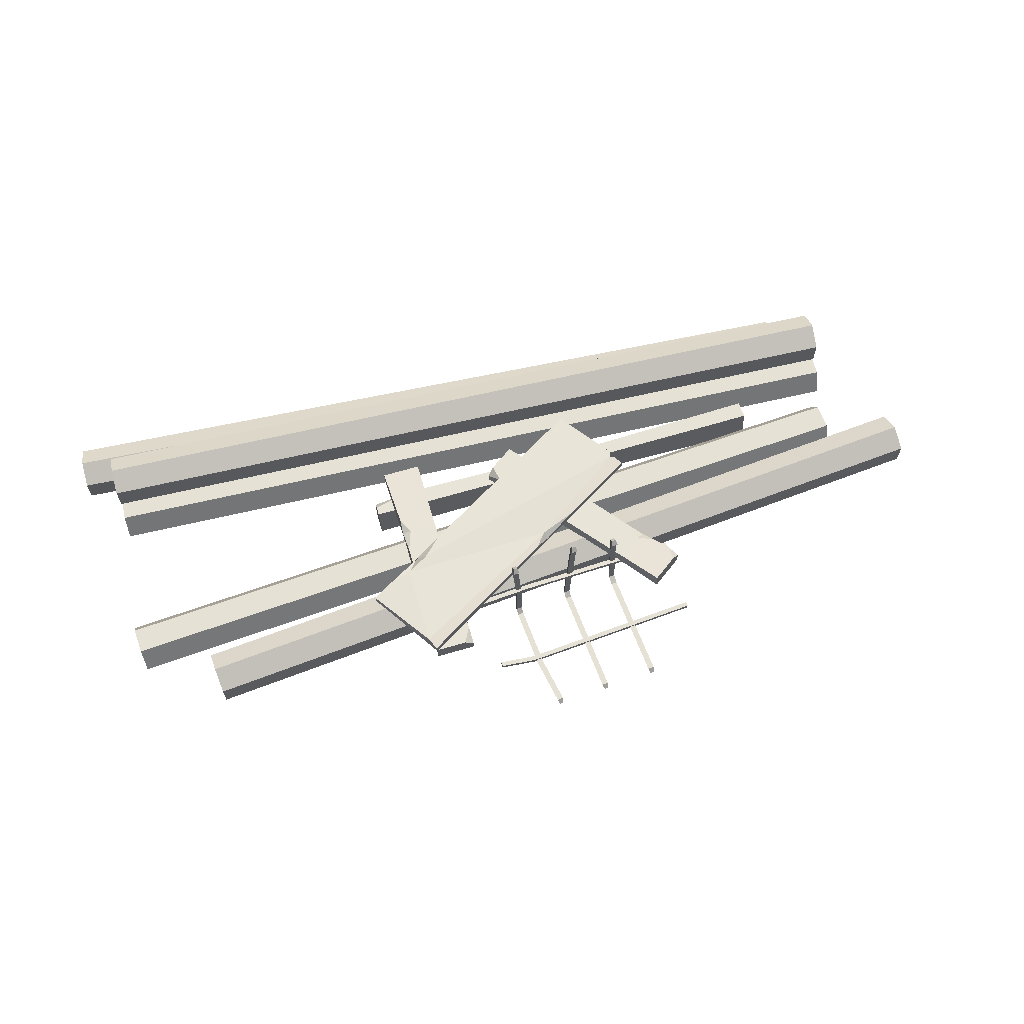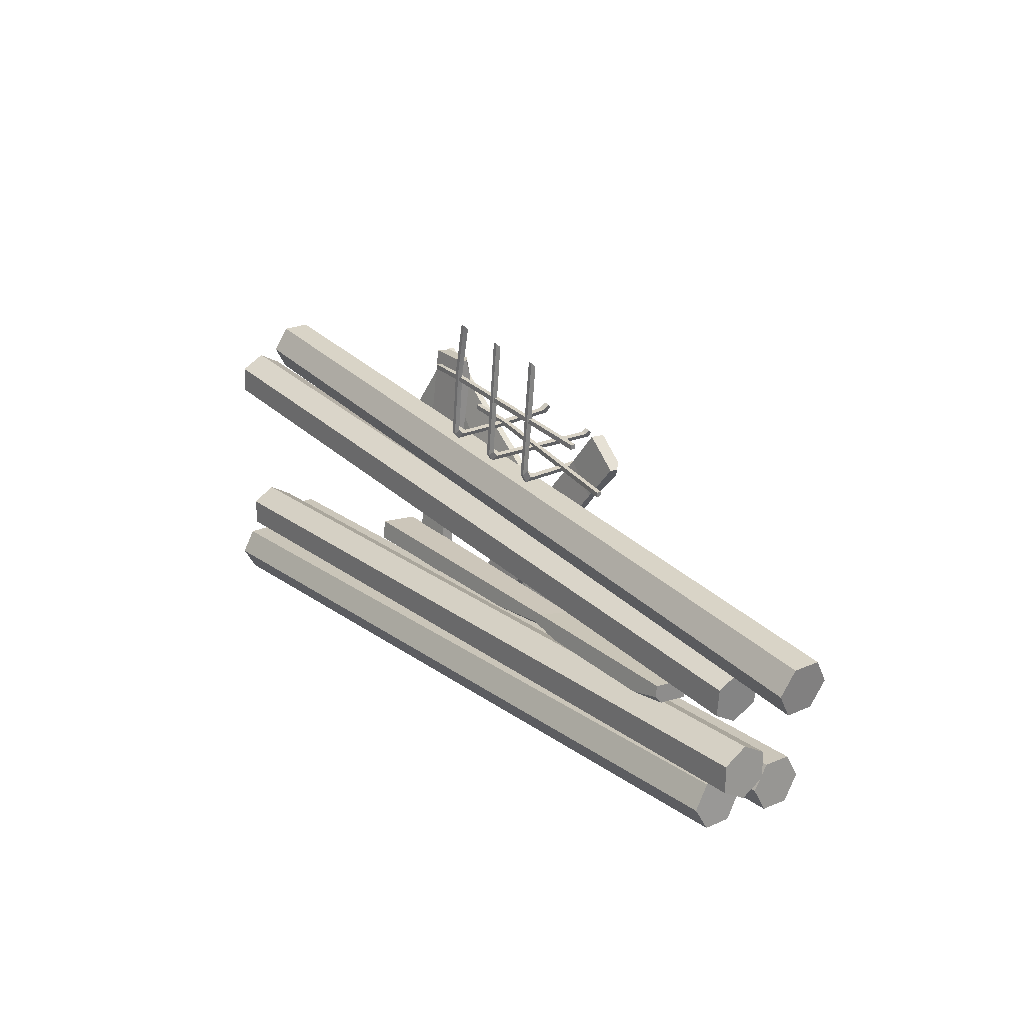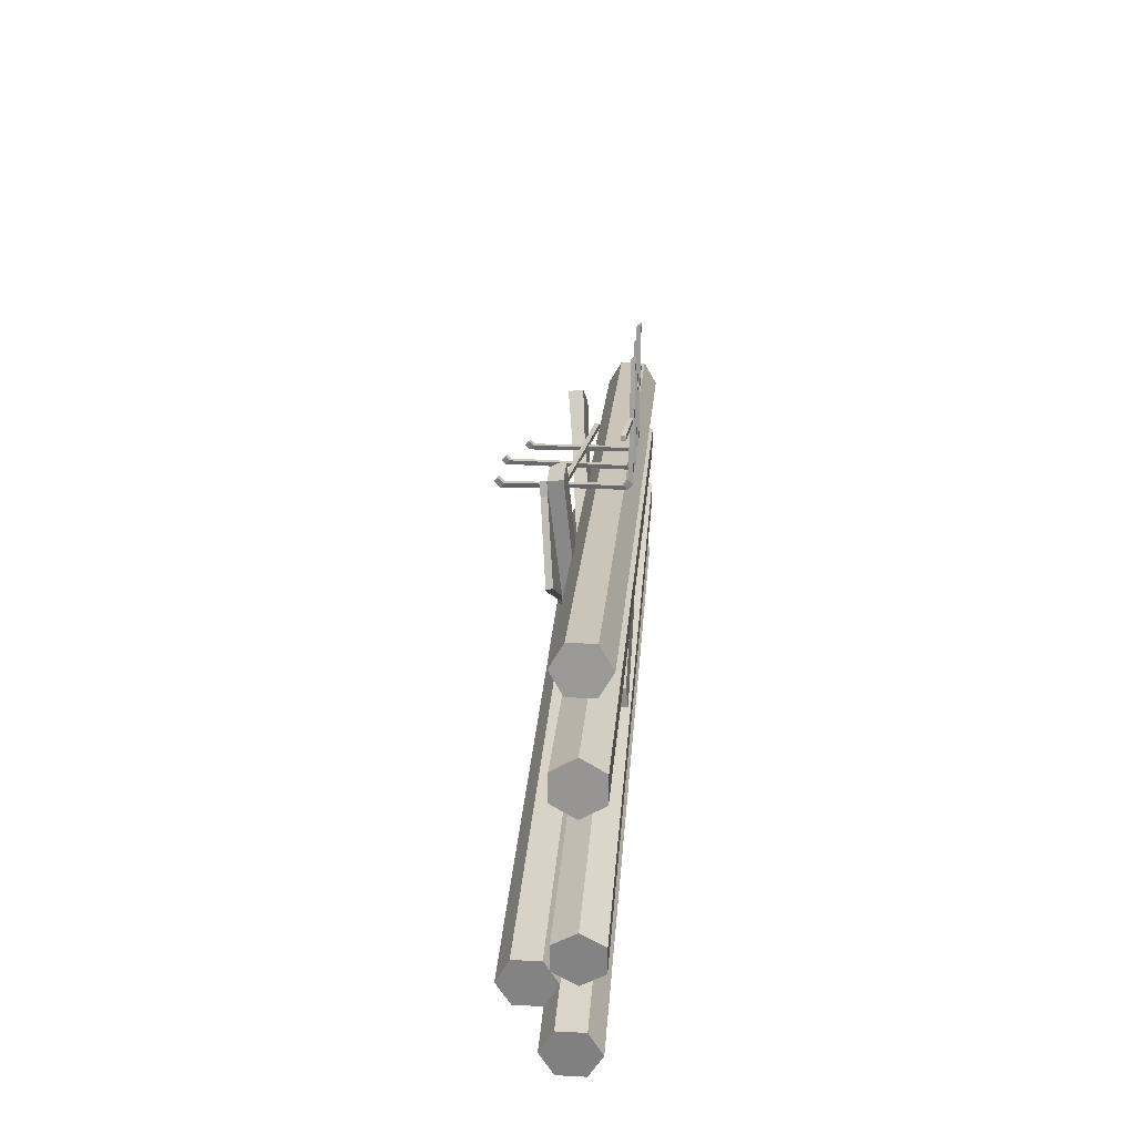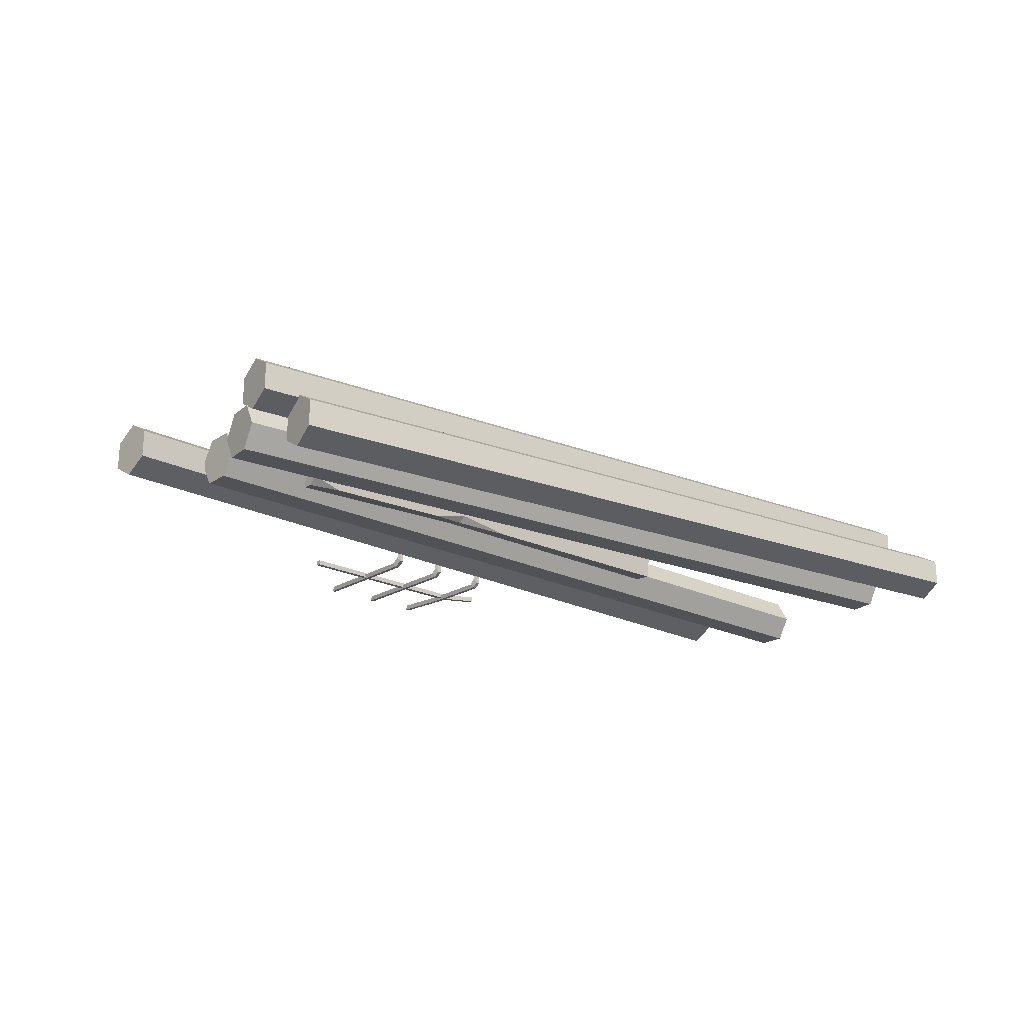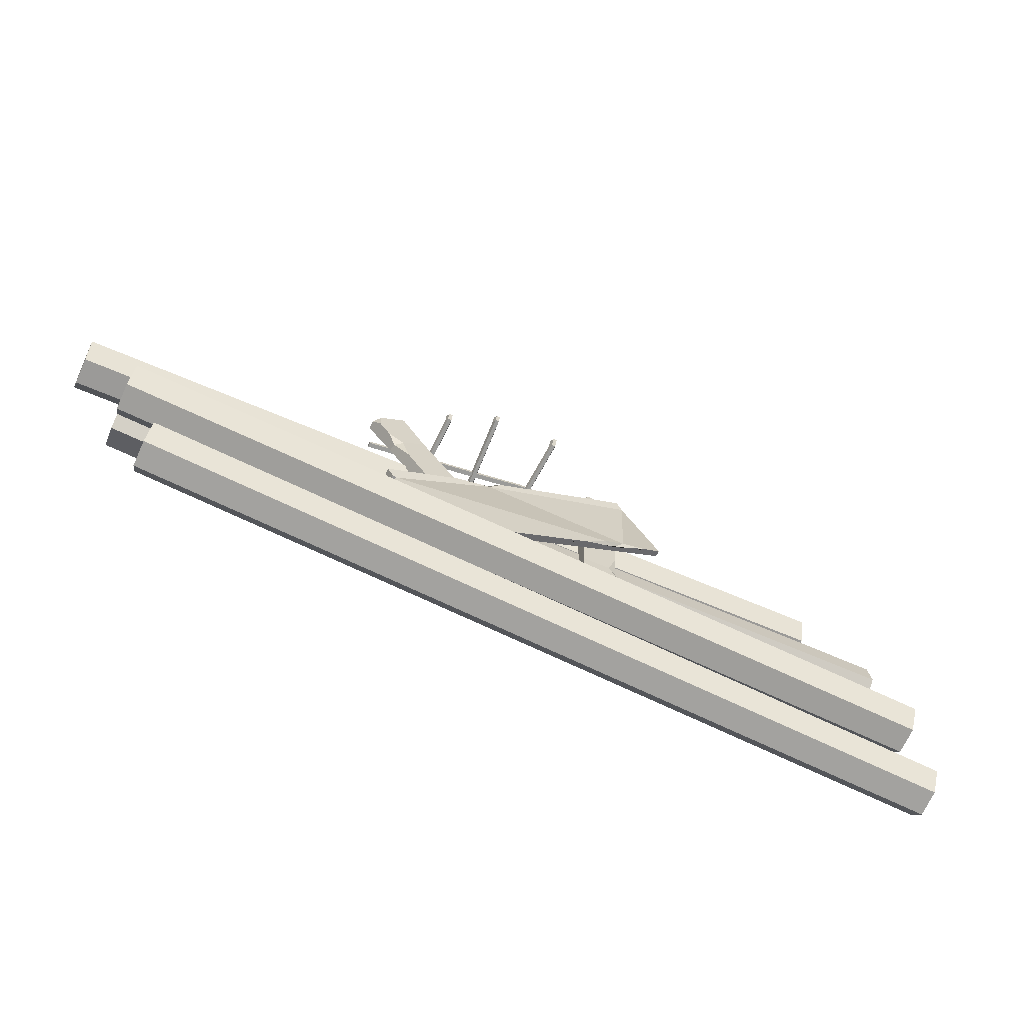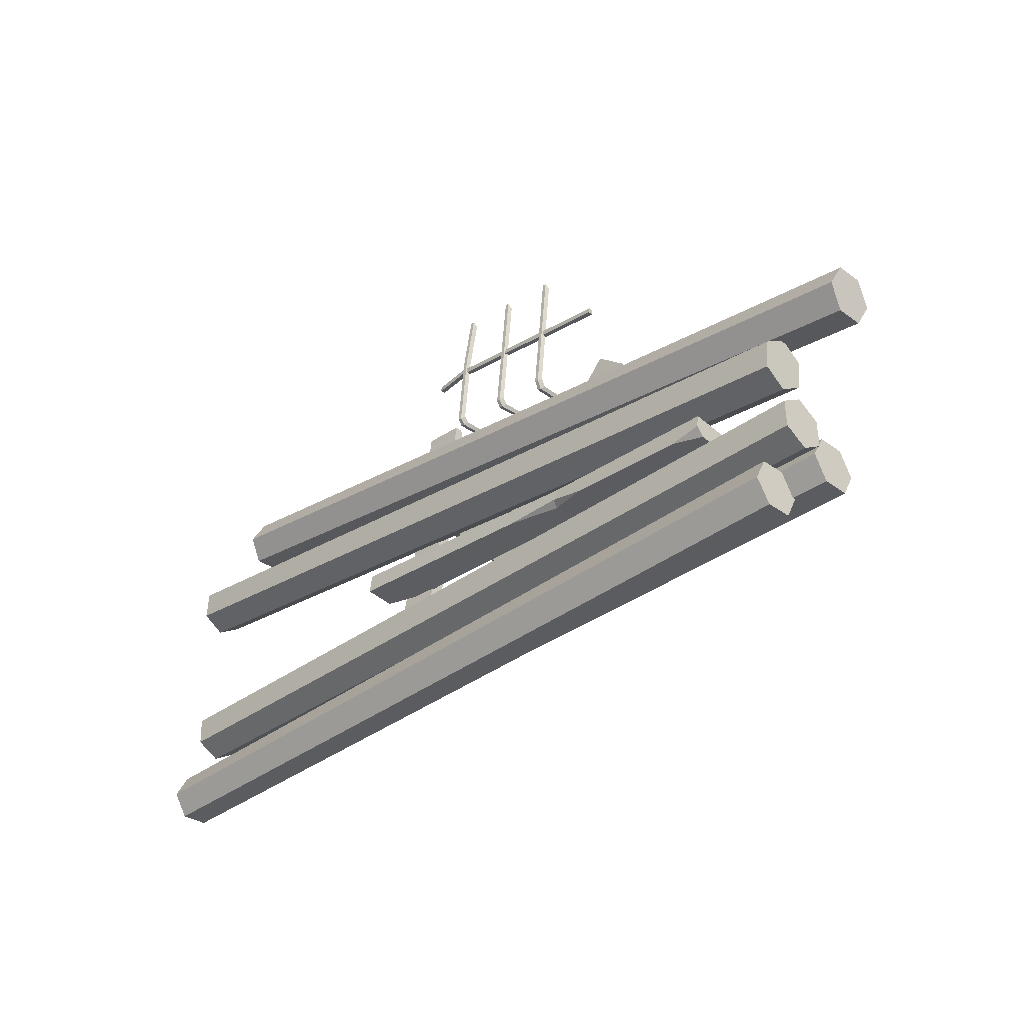
<metadata>
{"format":"obj","ext":"obj","renderer":"f3d","projection":"perspective","resolution":1024,"background":"white","views":[{"elev":64.6,"azim":-14.7,"up":"+Y"},{"elev":22.9,"azim":52.9,"up":"+Z"},{"elev":27.0,"azim":-85.6,"up":"+Z"},{"elev":-21.0,"azim":143.9,"up":"+Y"},{"elev":-71.7,"azim":155.4,"up":"+Z"},{"elev":-32.5,"azim":45.1,"up":"+Z"}]}
</metadata>
<code>
v 207.4 23.67 -47.88
v 207.7 23.67 -61.52
v 207.8 11.86 -68.33
v 207.7 0.04787 -61.52
v 207.4 0.04787 -47.88
v 207.2 11.86 -41.07
v -223.2 23.67 -57.79
v -222.8 23.67 -71.43
v -222.7 11.86 -78.24
v -222.8 0.04787 -71.43
v -223.2 0.04787 -57.79
v -223.3 11.86 -50.97
v 207.5 11.86 -54.7
v -223 11.86 -64.61
v 207.3 40.25 -56.26
v 207.5 46.78 -68.22
v 207.8 39.68 -79.87
v 207.8 26.05 -79.54
v 207.5 19.51 -67.57
v 207.2 26.61 -55.93
v -223.3 40.25 -66.16
v -223 46.78 -78.13
v -222.7 39.68 -89.77
v -222.7 26.05 -89.45
v -223 19.51 -77.48
v -223.3 26.61 -65.84
v 207.5 33.15 -67.9
v -223 33.15 -77.81
v -242 20.46 -86.48
v -242 6.819 -86.48
v -241.5 0 -98.28
v -241 6.819 -110.1
v -241 20.46 -110.1
v -241.5 27.28 -98.28
v 188.3 20.46 -68.55
v 188.3 6.819 -68.55
v 188.8 0 -80.35
v 189.3 6.819 -92.15
v 189.3 20.46 -92.15
v 188.8 27.28 -80.35
v -241.5 13.64 -98.28
v 188.8 13.64 -80.35
v -187.1 20.46 63.23
v -187.1 6.819 63.23
v -188.5 0 51.5
v -189.8 6.819 39.77
v -189.8 20.46 39.77
v -188.5 27.28 51.5
v 240.7 20.46 14.09
v 240.7 6.819 14.09
v 239.3 0 2.354
v 238 6.819 -9.38
v 238 20.46 -9.38
v 239.3 27.28 2.354
v -188.5 13.64 51.5
v 239.3 13.64 2.354
v 200.9 23.67 -10.79
v 199.6 23.67 -24.37
v 199 11.86 -31.16
v 199.6 0.04787 -24.37
v 200.9 0.04787 -10.79
v 201.5 11.86 -4.001
v -228 23.67 28.5
v -229.2 23.67 14.92
v -229.8 11.86 8.126
v -229.2 0.04787 14.92
v -228 0.04787 28.5
v -227.3 11.86 35.29
v 200.3 11.86 -17.58
v -228.6 11.86 21.71
v 87.6 2.595 71.66
v 87.86 2.595 74.1
v -28.05 4.717 81.42
v -27.8 4.717 83.86
v -28.05 7.173 81.42
v -27.8 7.173 83.86
v 87.6 5.051 71.66
v 87.86 5.051 74.1
v 82.7 23.38 40.1
v 82.95 23.38 42.55
v -31.14 32.7 52.07
v -30.88 32.7 54.51
v -31.14 35.16 52.07
v -30.88 35.16 54.51
v 82.7 25.84 40.1
v 82.95 25.84 42.55
v 48.18 4.183 42.62
v 47.79 6.325 44.9
v 51.01 6.325 44.56
v 50.15 4.183 42.42
v 19.61 4.16 45.63
v 19.22 6.302 47.9
v 22.43 6.302 47.56
v 21.58 4.16 45.42
v -10.48 4.388 48.79
v -10.87 6.523 51.06
v -7.659 6.523 50.72
v -8.515 4.388 48.58
v -8.22 1.811 51.39
v -7.373 4.03 53.44
v -10.59 4.03 53.78
v -10.19 1.811 51.59
v 21.9 1.811 48.49
v 22.75 4.03 50.53
v 19.53 4.03 50.87
v 19.93 1.811 48.7
v 50.6 1.811 46.65
v 51.44 4.03 48.65
v 48.22 4.03 48.99
v 48.63 1.811 46.85
v 57.02 1.811 107.8
v 55.06 1.811 108
v 54.21 4.03 105.9
v 57.42 4.03 105.6
v 28.41 1.811 110.4
v 26.44 1.811 110.6
v 25.6 4.03 108.6
v 28.81 4.03 108.2
v 0.8259 1.811 112.7
v -1.14 1.811 112.9
v -1.984 4.03 110.9
v 1.229 4.03 110.6
v 48.58 56.03 42.58
v 49.44 53.88 44.72
v 46.23 53.88 45.06
v 46.62 56.03 42.79
v 24.03 65.75 45.16
v 24.88 63.59 47.3
v 21.67 63.59 47.64
v 22.06 65.75 45.37
v -11.04 64.63 48.85
v -10.18 62.51 50.99
v -13.39 62.51 51.33
v -13 64.63 49.05
v -12.72 67.53 51.72
v -13.12 65.31 53.9
v -9.91 65.31 53.57
v -10.76 67.53 51.51
v 22.25 67.53 47.2
v 21.85 65.31 49.41
v 25.07 65.31 49.07
v 24.22 67.53 46.99
v 46.85 58.21 45.03
v 46.45 55.99 47.23
v 49.67 55.99 46.89
v 48.82 58.21 44.82
v -8.785 2.595 81.79
v -8.528 2.595 84.24
v -8.528 5.051 84.24
v -8.785 5.051 81.79
v 16.29 30.33 47.09
v 16.54 30.33 49.53
v 16.54 32.79 49.53
v 16.29 32.79 47.09
v -4.819 35.16 49.3
v -4.563 35.16 51.75
v -4.563 32.7 51.75
v -4.819 32.7 49.3
v -4.476 1.811 87
v -3.984 4.03 85.69
v -7.197 4.03 86.02
v -6.442 1.811 87.21
v -10.48 30.52 48.79
v -10.87 29.5 51.06
v -7.659 29.5 50.72
v -8.515 30.52 48.58
v -67.5 16.58 -45.11
v -63.7 30.48 77.27
v -67.59 24.02 -45.96
v -63.79 37.91 76.43
v -46.67 24.21 -46.63
v -47.46 38.06 75.9
v -46.57 16.77 -45.79
v -42.77 30.67 76.6
v -65.51 21.82 -5.129
v -60.93 28.12 -4.309
v -46.15 28.11 -6.113
v -46.14 21.82 -7.395
v -43.14 37.09 66.81
v -42.82 34.49 76.16
v -65.21 27.43 -12.56
v -64.58 29.75 7.886
v -65.52 26.03 -4.271
v 85.56 29.73 53.61
v 9.694 17.84 -42.77
v 85.5 34.19 53.1
v 9.598 25.28 -43.61
v 68.97 38.4 65.6
v -3.278 26.25 -33.59
v 69.06 30.97 66.44
v -6.802 19.08 -29.93
v 71.08 28.03 35.71
v 66.13 34.56 36.55
v 54.82 35.62 47.14
v 56.19 29.4 49.5
v 81.76 37.44 55.65
v 81.43 36.53 47.64
v -1.352 27.39 -23.73
v -6.851 22.9 -30.36
v 74.93 35.23 40.42
v 61.68 33.29 24.75
v 70.16 32.19 34.13
v 155.1 2.894 -28.74
v -76.18 0.7463 -21.32
v 154.9 2.235 -34.54
v -76.48 -0.3511 -30.98
v 154.5 20.95 -40.57
v -76.68 14.6 -32.67
v 154.8 22.05 -30.91
v -76.43 19.9 -23.48
v 62.55 3.89 -26.88
v 58.44 6.576 -35.06
v 61.35 18.23 -36.47
v 66.14 19.17 -28.73
v 154.7 6.097 -38.89
v 139.7 1.657 -37.92
v -56.09 19 -33.81
v -76.58 19.34 -28.44
v 77.74 2.362 -35.56
v 30.57 1.924 -34.05
v 59.34 3.262 -32.06
v -90.33 33.07 36.45
v -64.09 37.98 76.81
v -90.55 36.37 35.81
v -64.13 41.31 76.43
v 44.66 27.91 -54.41
v 71.11 32.84 -13.8
v 44.7 24.58 -54.03
v 71.15 29.51 -13.42
v 65.52 32.08 -19.95
v -67.15 40.51 69.77
v -67.85 37.25 70.87
v 66.3 28.69 -20.14
v 67.77 32.2 -19.11
v 67.86 28.88 -18.67
v 66.72 28.41 -22.69
v 66.46 31.7 -23.39
v 7.641 37.24 28.5
v 32.19 35.7 12.12
v 13.92 36.03 20.14
v 15.13 34.84 23.74
v 29.23 24.63 -43.6
v 13.5 25.73 -32.11
v 23.92 27.65 -40.38
v 25.83 25.26 -37.68
v -80.33 36.15 28.93
v -46.65 34.04 6.459
v -62.29 33.83 17.04
v -56.23 35.09 16.78
v -67.86 35.46 24.44
v -62.29 33.83 17.04
f 1 2 8 7
f 2 3 9 8
f 3 4 10 9
f 4 5 11 10
f 5 6 12 11
f 6 1 7 12
f 2 1 13
f 3 2 13
f 4 3 13
f 5 4 13
f 6 5 13
f 1 6 13
f 7 8 14
f 8 9 14
f 9 10 14
f 10 11 14
f 11 12 14
f 12 7 14
f 15 16 22 21
f 16 17 23 22
f 17 18 24 23
f 18 19 25 24
f 19 20 26 25
f 20 15 21 26
f 16 15 27
f 17 16 27
f 18 17 27
f 19 18 27
f 20 19 27
f 15 20 27
f 21 22 28
f 22 23 28
f 23 24 28
f 24 25 28
f 25 26 28
f 26 21 28
f 29 30 36 35
f 30 31 37 36
f 31 32 38 37
f 32 33 39 38
f 33 34 40 39
f 34 29 35 40
f 30 29 41
f 31 30 41
f 32 31 41
f 33 32 41
f 34 33 41
f 29 34 41
f 35 36 42
f 36 37 42
f 37 38 42
f 38 39 42
f 39 40 42
f 40 35 42
f 43 44 50 49
f 44 45 51 50
f 45 46 52 51
f 46 47 53 52
f 47 48 54 53
f 48 43 49 54
f 44 43 55
f 45 44 55
f 46 45 55
f 47 46 55
f 48 47 55
f 43 48 55
f 49 50 56
f 50 51 56
f 51 52 56
f 52 53 56
f 53 54 56
f 54 49 56
f 57 58 64 63
f 58 59 65 64
f 59 60 66 65
f 60 61 67 66
f 61 62 68 67
f 62 57 63 68
f 58 57 69
f 59 58 69
f 60 59 69
f 61 60 69
f 62 61 69
f 57 62 69
f 63 64 70
f 64 65 70
f 65 66 70
f 66 67 70
f 67 68 70
f 68 63 70
f 147 148 74 73
f 75 76 149 150
f 148 149 76 74
f 150 147 73 75
f 151 152 157 158
f 155 156 153 154
f 152 153 156 157
f 154 151 158 155
f 110 107 111 112
f 126 123 90 87
f 109 110 112 113
f 125 126 87 88
f 114 111 107 108
f 89 90 123 124
f 113 114 108 109
f 88 89 124 125
f 106 103 115 116
f 130 127 94 91
f 105 106 116 117
f 129 130 91 92
f 118 115 103 104
f 93 94 127 128
f 117 118 104 105
f 92 93 128 129
f 162 159 119 120
f 134 131 166 163
f 161 162 120 121
f 133 134 163 164
f 122 119 159 160
f 165 166 131 132
f 121 122 160 161
f 164 165 132 133
f 88 87 110 109
f 87 90 107 110
f 92 91 106 105
f 91 94 103 106
f 96 95 102 101
f 95 98 99 102
f 100 99 98 97
f 96 101 100 97
f 104 103 94 93
f 92 105 104 93
f 108 107 90 89
f 88 109 108 89
f 124 123 146 145
f 144 125 124 145
f 123 126 143 146
f 128 127 142 141
f 140 129 128 141
f 127 130 139 142
f 132 131 138 137
f 136 133 132 137
f 131 134 135 138
f 136 135 134 133
f 140 139 130 129
f 144 143 126 125
f 74 76 75 73
f 82 84 83 81
f 72 71 77 78
f 80 79 85 86
f 71 72 148 147
f 72 78 149 148
f 150 149 78 77
f 77 71 147 150
f 79 80 152 151
f 80 86 153 152
f 154 153 86 85
f 85 79 151 154
f 83 84 156 155
f 157 156 84 82
f 158 157 82 81
f 155 158 81 83
f 160 159 99 100
f 161 160 100 101
f 101 102 162 161
f 102 99 159 162
f 164 163 95 96
f 96 97 165 164
f 97 98 166 165
f 163 166 98 95
f 112 111 114 113
f 116 115 118 117
f 120 119 122 121
f 136 137 138 135
f 140 141 142 139
f 144 145 146 143
f 167 175 183 181 169
f 169 181 176 177 171
f 171 177 178 173
f 173 178 175 167
f 168 174 180 172 170
f 173 167 169 171
f 182 183 175 168 170
f 177 176 182 170 172 179
f 178 177 179 180 174
f 175 178 174 168
f 180 179 172
f 176 183 182
f 181 183 176
f 184 192 202 200 197 186
f 196 197 200 193 194 188
f 188 194 195 190
f 190 195 192 184
f 185 191 199 189 187
f 190 184 186 196 188
f 201 202 192 185 187
f 194 193 201 187 189 198
f 195 194 198 199 191
f 192 195 191 185
f 186 197 196
f 199 198 189
f 193 202 201
f 200 202 193
f 203 211 221 219 216 205
f 215 216 219 212 213 207
f 207 213 214 209
f 209 214 211 203
f 204 210 218 208 206
f 209 203 205 215 207
f 220 221 211 204 206
f 213 212 220 206 208 217
f 214 213 217 218 210
f 211 214 210 204
f 205 216 215
f 218 217 208
f 212 221 220
f 219 221 212
f 233 230 234 235
f 223 241 238 225
f 246 248 224
f 236 237 230 233
f 235 234 227 229
f 226 237 236 228
f 232 231 224 222
f 233 235 229 223 232 245
f 231 232 223 225
f 231 250 246 224
f 238 241 240
f 240 241 239
f 242 245 244
f 244 245 243
f 240 231 225 238
f 234 230 240 239 227
f 241 229 227 239
f 223 229 241
f 228 242 244 226
f 224 248 244 243 222
f 245 232 222 243
f 228 236 233 245 242
f 246 250 251
f 226 244 248 247
f 251 248 246
f 251 249 247
f 251 250 249
f 247 248 251
f 249 230 237 226 247
f 250 240 230 249
f 231 240 250

</code>
